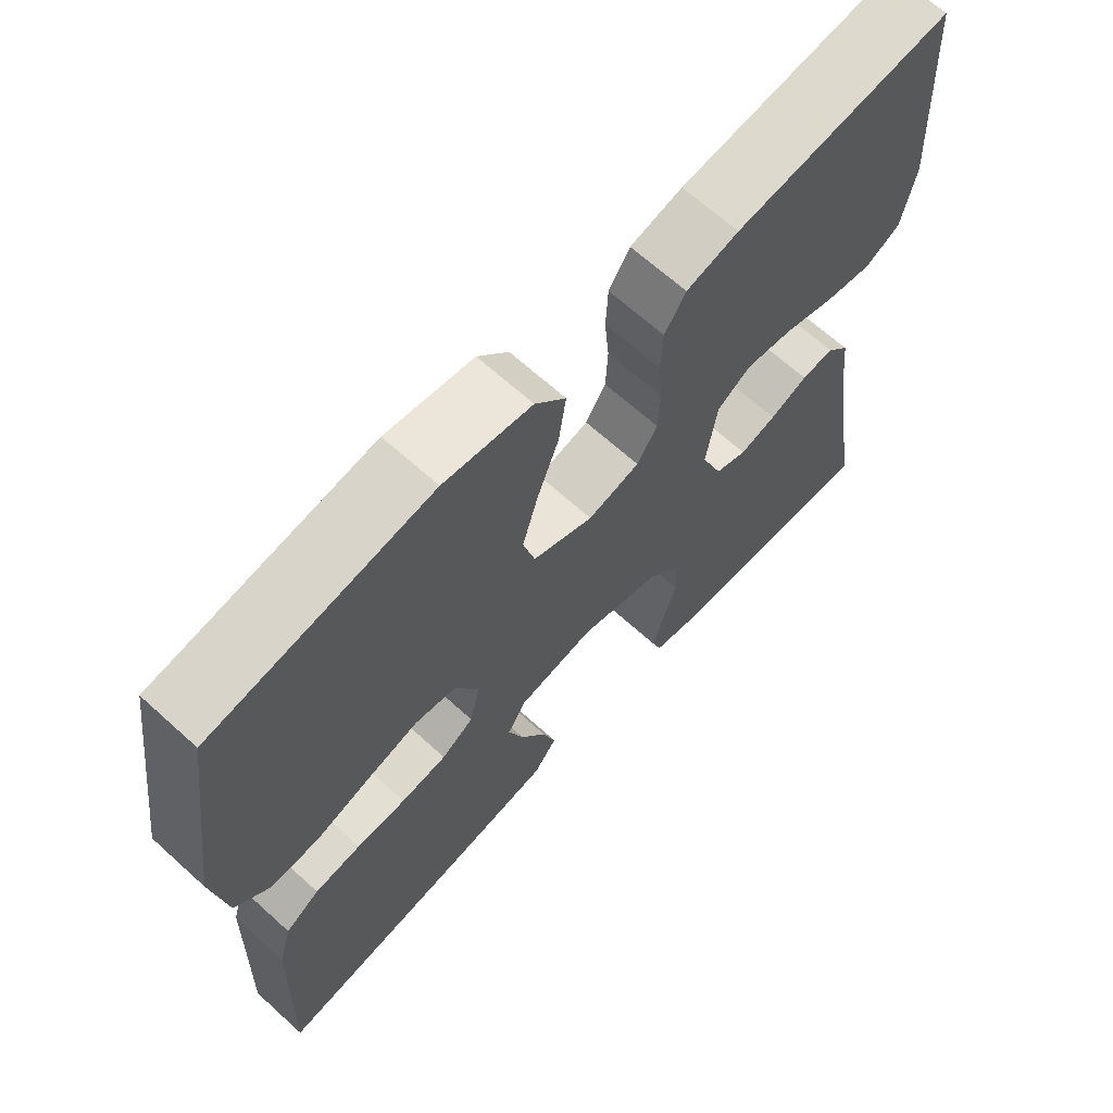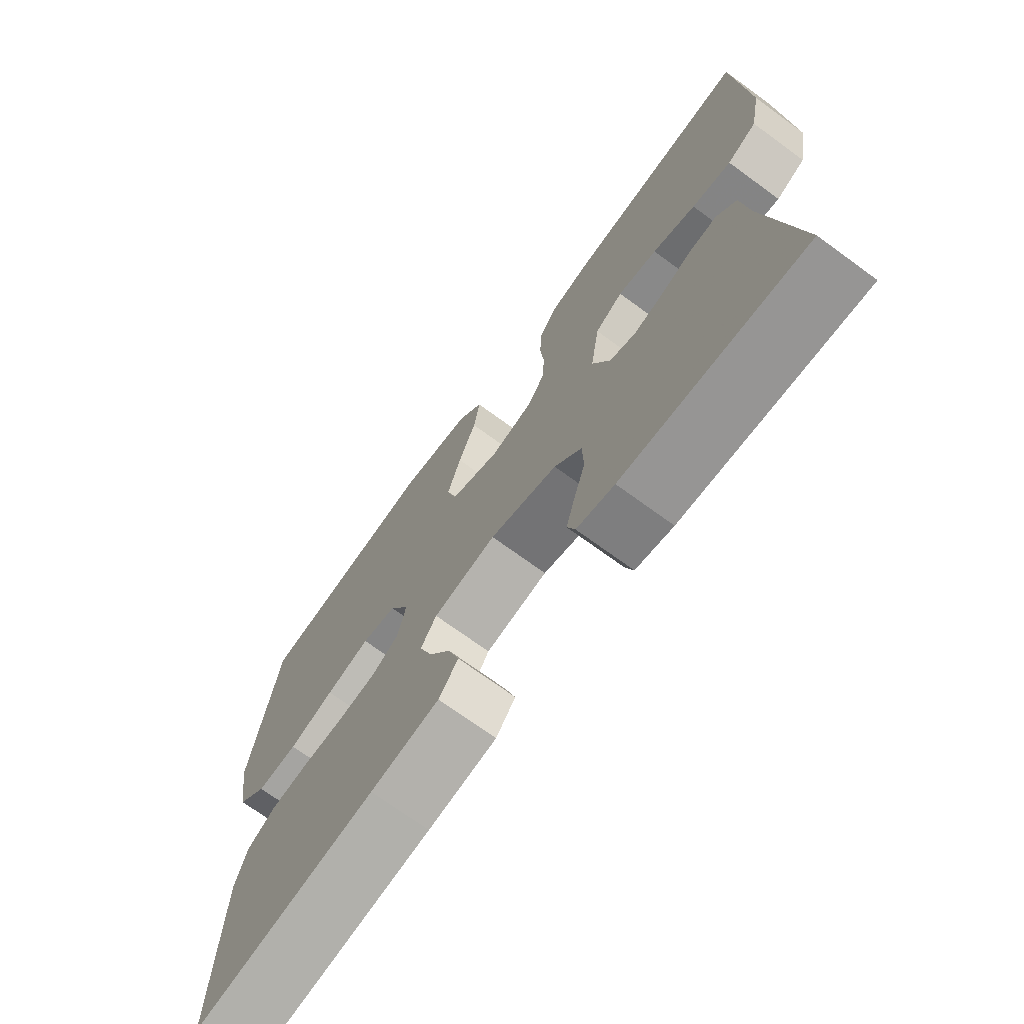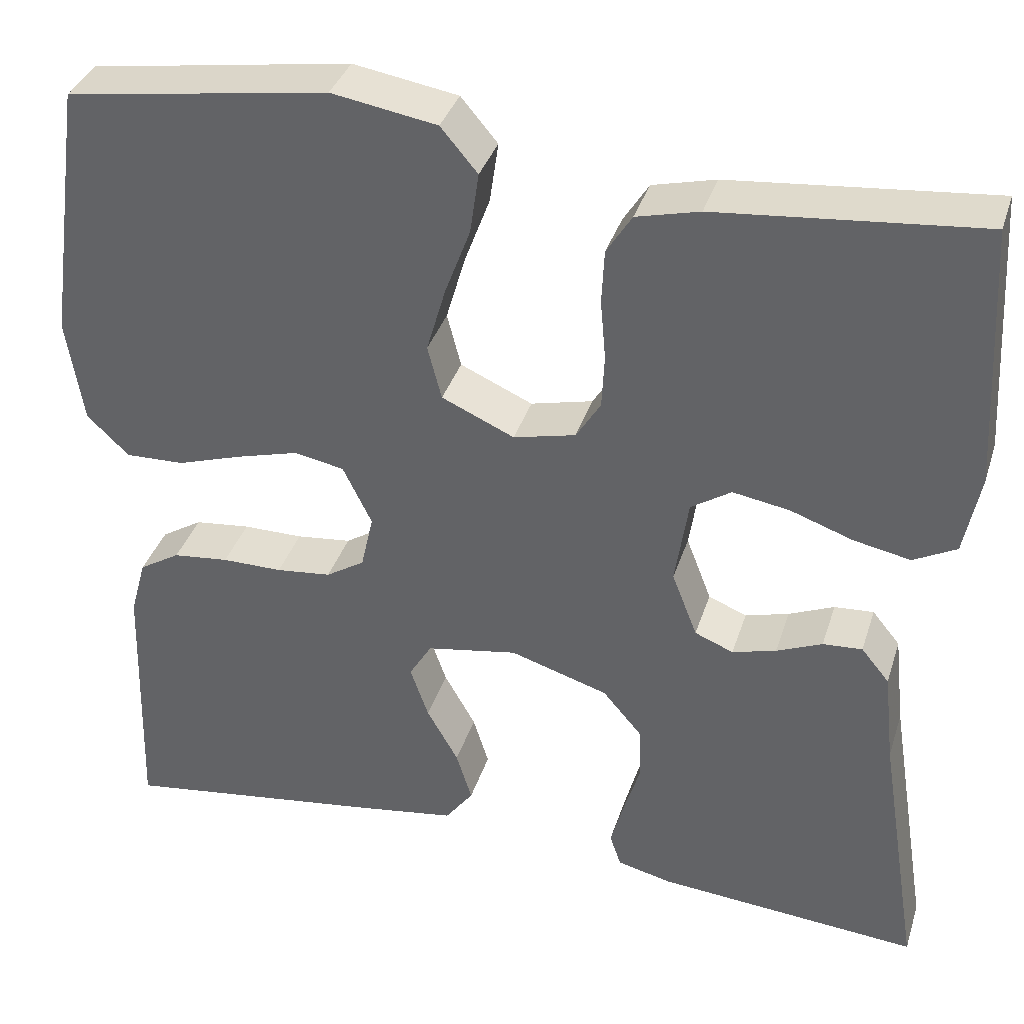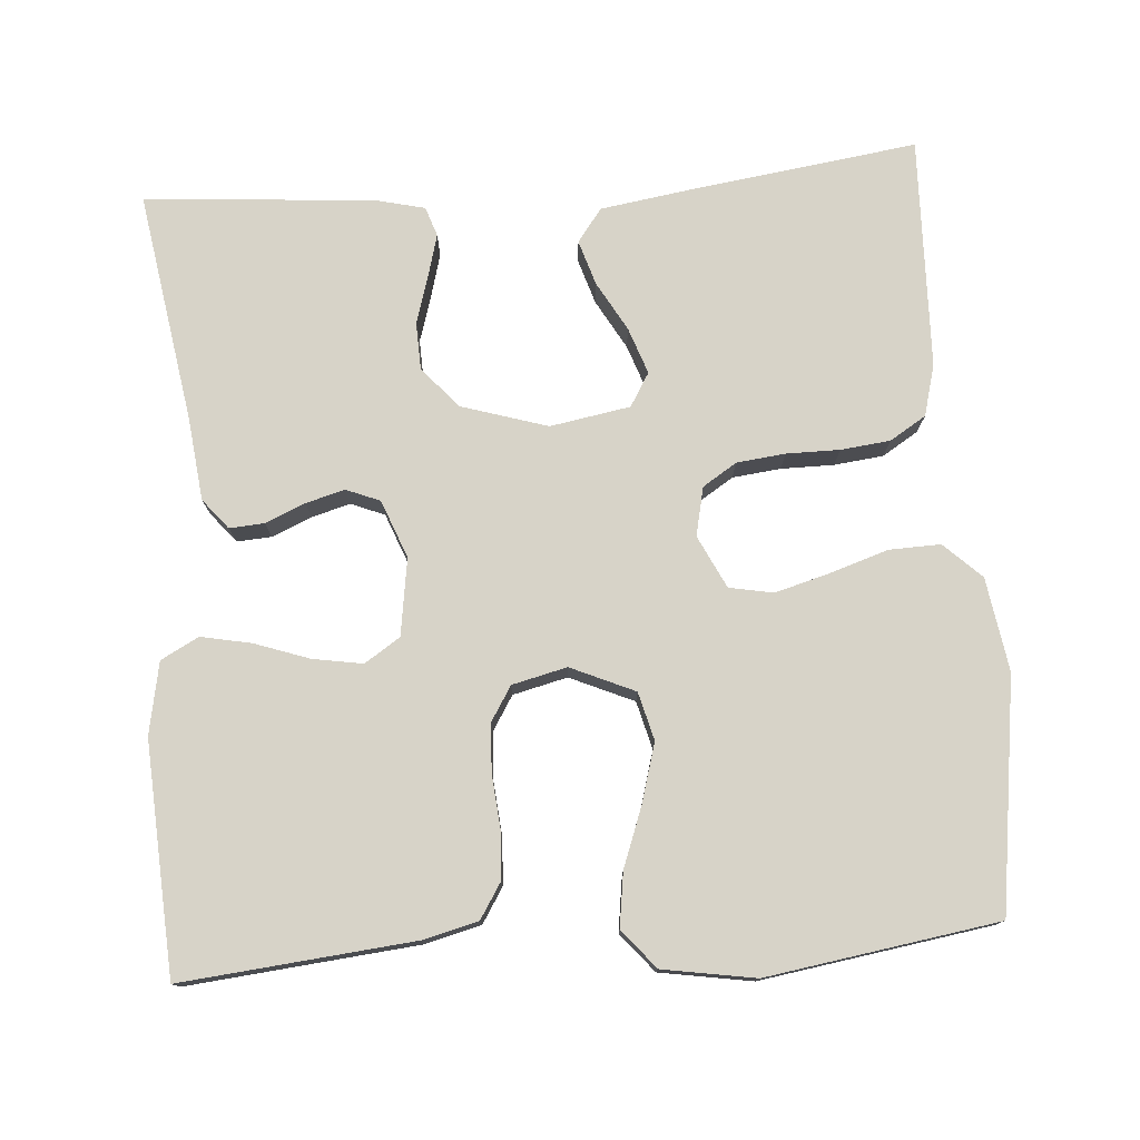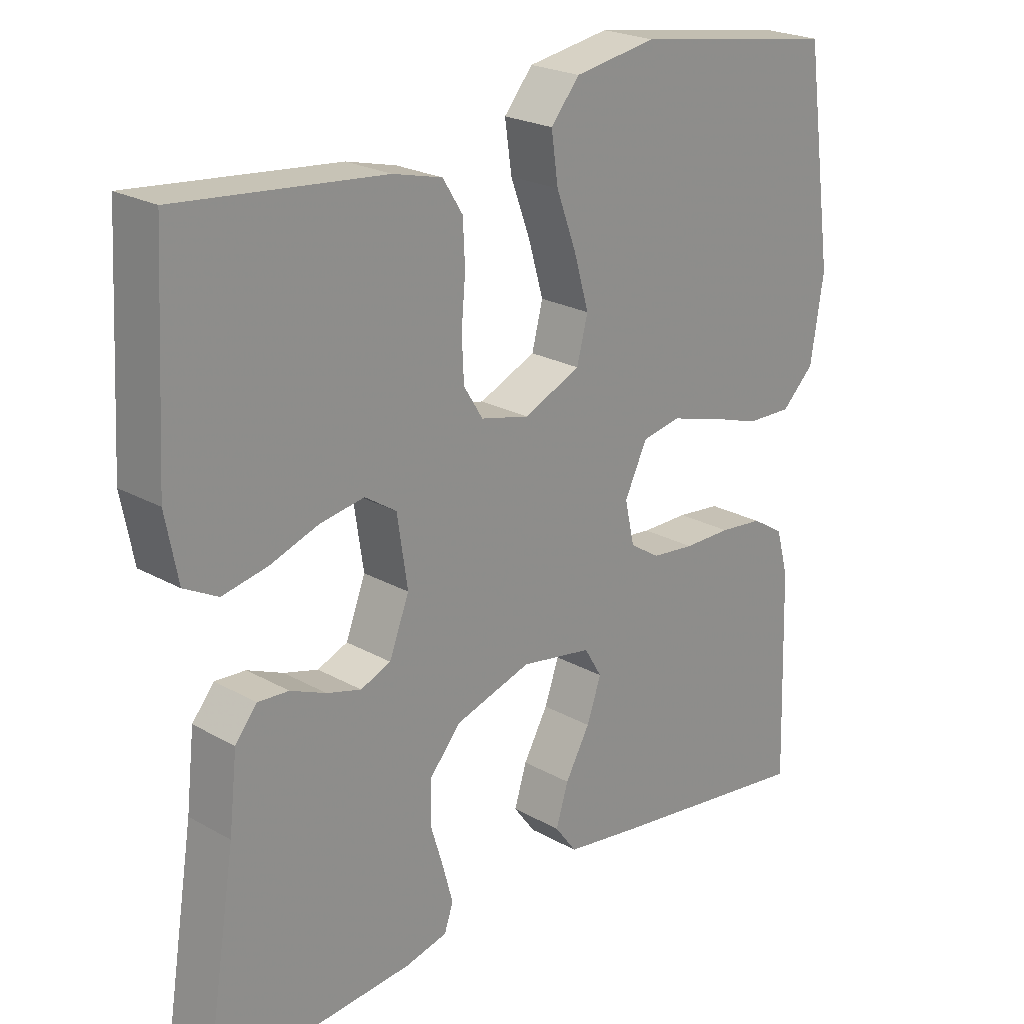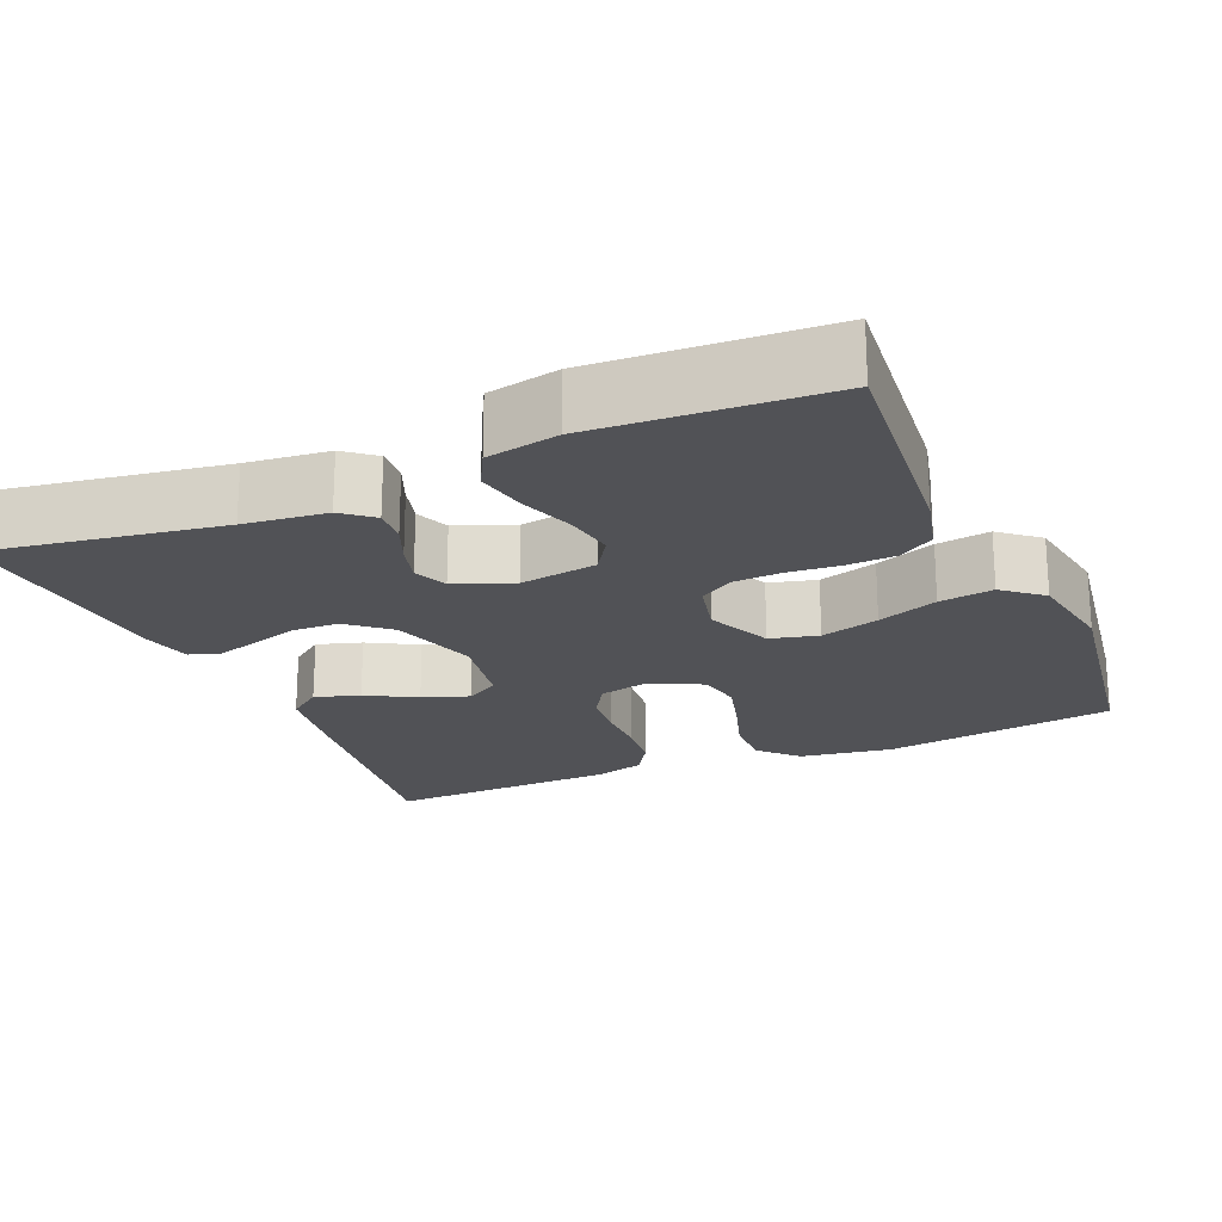
<metadata>
{"format":"obj","ext":"obj","renderer":"f3d","projection":"perspective","resolution":1024,"background":"white","views":[{"elev":66.4,"azim":132.3,"up":"+Z"},{"elev":-71.7,"azim":-126.1,"up":"+Z"},{"elev":36.3,"azim":-163.2,"up":"+Z"},{"elev":76.9,"azim":-4.3,"up":"+Y"},{"elev":22.9,"azim":-46.2,"up":"+Z"},{"elev":-21.2,"azim":-66.7,"up":"+Y"}]}
</metadata>
<code>
v -0.5 0.07 0.5
v -0.2 0.07 0.471
v -0.128 0.07 0.453
v -0.099 0.07 0.407
v -0.096 0.07 0.345
v -0.102 0.07 0.277
v -0.099 0.07 0.215
v -0.071 0.07 0.17
v 0 0.07 0.153
v 0.083 0.07 0.19
v 0.099 0.07 0.252
v 0.077 0.07 0.328
v 0.048 0.07 0.406
v 0.038 0.07 0.476
v 0.08 0.07 0.526
v 0.2 0.07 0.546
v 0.5 0.07 0.5
v 0.542 0.07 0.2
v 0.523 0.07 0.079
v 0.475 0.07 0.033
v 0.408 0.07 0.035
v 0.334 0.07 0.059
v 0.262 0.07 0.079
v 0.205 0.07 0.068
v 0.172 0.07 0
v 0.186 0.07 -0.063
v 0.23 0.07 -0.091
v 0.293 0.07 -0.098
v 0.362 0.07 -0.098
v 0.426 0.07 -0.105
v 0.473 0.07 -0.134
v 0.491 0.07 -0.2
v 0.5 0.07 -0.5
v 0.2 0.07 -0.459
v 0.087 0.07 -0.442
v 0.055 0.07 -0.399
v 0.073 0.07 -0.341
v 0.109 0.07 -0.277
v 0.13 0.07 -0.217
v 0.104 0.07 -0.174
v 0 0.07 -0.156
v -0.112 0.07 -0.191
v -0.157 0.07 -0.244
v -0.159 0.07 -0.305
v -0.14 0.07 -0.367
v -0.125 0.07 -0.422
v -0.138 0.07 -0.46
v -0.2 0.07 -0.475
v -0.5 0.07 -0.5
v -0.452 0.07 -0.2
v -0.44 0.07 -0.093
v -0.408 0.07 -0.054
v -0.363 0.07 -0.057
v -0.311 0.07 -0.079
v -0.261 0.07 -0.093
v -0.217 0.07 -0.075
v -0.188 0.07 0
v -0.203 0.07 0.1
v -0.249 0.07 0.13
v -0.314 0.07 0.119
v -0.385 0.07 0.094
v -0.45 0.07 0.081
v -0.499 0.07 0.107
v -0.517 0.07 0.2
v -0.5 0 0.5
v -0.2 0 0.471
v -0.128 0 0.453
v -0.099 0 0.407
v -0.096 0 0.345
v -0.102 0 0.277
v -0.099 0 0.215
v -0.071 0 0.17
v 0 0 0.153
v 0.083 0 0.19
v 0.099 0 0.252
v 0.077 0 0.328
v 0.048 0 0.406
v 0.038 0 0.476
v 0.08 0 0.526
v 0.2 0 0.546
v 0.5 0 0.5
v 0.542 0 0.2
v 0.523 0 0.079
v 0.475 0 0.033
v 0.408 0 0.035
v 0.334 0 0.059
v 0.262 0 0.079
v 0.205 0 0.068
v 0.172 0 0
v 0.186 0 -0.063
v 0.23 0 -0.091
v 0.293 0 -0.098
v 0.362 0 -0.098
v 0.426 0 -0.105
v 0.473 0 -0.134
v 0.491 0 -0.2
v 0.5 0 -0.5
v 0.2 0 -0.459
v 0.087 0 -0.442
v 0.055 0 -0.399
v 0.073 0 -0.341
v 0.109 0 -0.277
v 0.13 0 -0.217
v 0.104 0 -0.174
v 0 0 -0.156
v -0.112 0 -0.191
v -0.157 0 -0.244
v -0.159 0 -0.305
v -0.14 0 -0.367
v -0.125 0 -0.422
v -0.138 0 -0.46
v -0.2 0 -0.475
v -0.5 0 -0.5
v -0.452 0 -0.2
v -0.44 0 -0.093
v -0.408 0 -0.054
v -0.363 0 -0.057
v -0.311 0 -0.079
v -0.261 0 -0.093
v -0.217 0 -0.075
v -0.188 0 0
v -0.203 0 0.1
v -0.249 0 0.13
v -0.314 0 0.119
v -0.385 0 0.094
v -0.45 0 0.081
v -0.499 0 0.107
v -0.517 0 0.2
f 4 5 6
f 3 4 6
f 2 3 6
f 1 2 6
f 64 1 6
f 63 64 6
f 62 63 6
f 61 62 6
f 60 61 6
f 59 60 6 7
f 58 59 7 8
f 57 58 8 9
f 56 57 9 10
f 52 53 54
f 51 52 54
f 50 51 54
f 50 54 55
f 49 50 55
f 48 49 55
f 47 48 55
f 46 47 55
f 45 46 55
f 44 45 55
f 43 44 55 56
f 36 37 38
f 35 36 38
f 34 35 38
f 33 34 38
f 32 33 38
f 31 32 38
f 30 31 38
f 29 30 38
f 28 29 38
f 27 28 38 39
f 26 27 39 40
f 20 21 22
f 19 20 22
f 18 19 22
f 17 18 22
f 16 17 22
f 15 16 22
f 14 15 22
f 13 14 22
f 12 13 22
f 11 12 22 23
f 10 11 23 24
f 42 43 56 10
f 10 24 25
f 42 10 25
f 41 42 25
f 25 26 40 41
f 70 69 68
f 70 68 67
f 70 67 66
f 70 66 65
f 70 65 128
f 70 128 127
f 70 127 126
f 70 126 125
f 70 125 124
f 71 70 124 123
f 72 71 123 122
f 73 72 122 121
f 74 73 121 120
f 118 117 116
f 118 116 115
f 118 115 114
f 119 118 114
f 119 114 113
f 119 113 112
f 119 112 111
f 119 111 110
f 119 110 109
f 119 109 108
f 120 119 108 107
f 102 101 100
f 102 100 99
f 102 99 98
f 102 98 97
f 102 97 96
f 102 96 95
f 102 95 94
f 102 94 93
f 102 93 92
f 103 102 92 91
f 104 103 91 90
f 86 85 84
f 86 84 83
f 86 83 82
f 86 82 81
f 86 81 80
f 86 80 79
f 86 79 78
f 86 78 77
f 86 77 76
f 87 86 76 75
f 88 87 75 74
f 74 120 107 106
f 89 88 74
f 89 74 106
f 89 106 105
f 105 104 90 89
f 1 65 66 2
f 2 66 67 3
f 3 67 68 4
f 4 68 69 5
f 5 69 70 6
f 6 70 71 7
f 7 71 72 8
f 8 72 73 9
f 9 73 74 10
f 10 74 75 11
f 11 75 76 12
f 12 76 77 13
f 13 77 78 14
f 14 78 79 15
f 15 79 80 16
f 16 80 81 17
f 17 81 82 18
f 18 82 83 19
f 19 83 84 20
f 20 84 85 21
f 21 85 86 22
f 22 86 87 23
f 23 87 88 24
f 24 88 89 25
f 25 89 90 26
f 26 90 91 27
f 27 91 92 28
f 28 92 93 29
f 29 93 94 30
f 30 94 95 31
f 31 95 96 32
f 32 96 97 33
f 33 97 98 34
f 34 98 99 35
f 35 99 100 36
f 36 100 101 37
f 37 101 102 38
f 38 102 103 39
f 39 103 104 40
f 40 104 105 41
f 41 105 106 42
f 42 106 107 43
f 43 107 108 44
f 44 108 109 45
f 45 109 110 46
f 46 110 111 47
f 47 111 112 48
f 48 112 113 49
f 49 113 114 50
f 50 114 115 51
f 51 115 116 52
f 52 116 117 53
f 53 117 118 54
f 54 118 119 55
f 55 119 120 56
f 56 120 121 57
f 57 121 122 58
f 58 122 123 59
f 59 123 124 60
f 60 124 125 61
f 61 125 126 62
f 62 126 127 63
f 63 127 128 64
f 64 128 65 1

</code>
